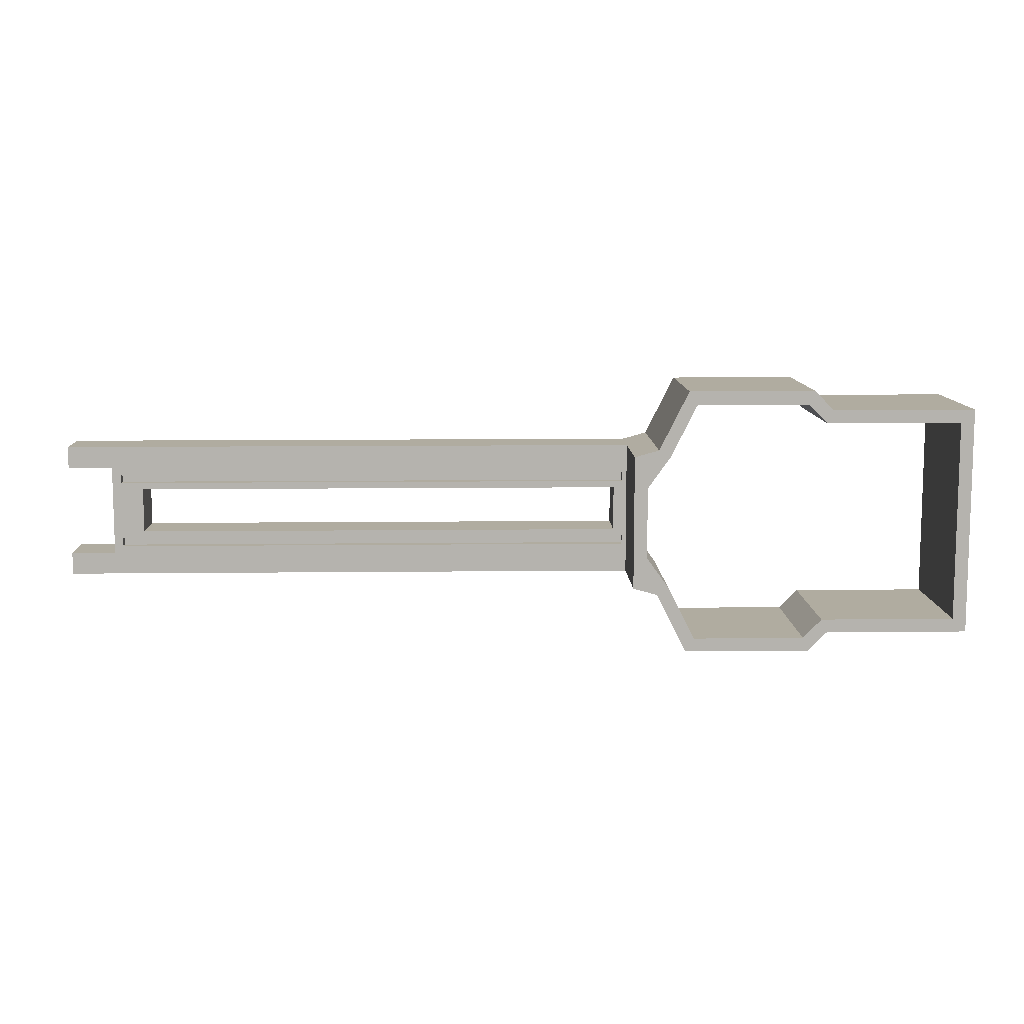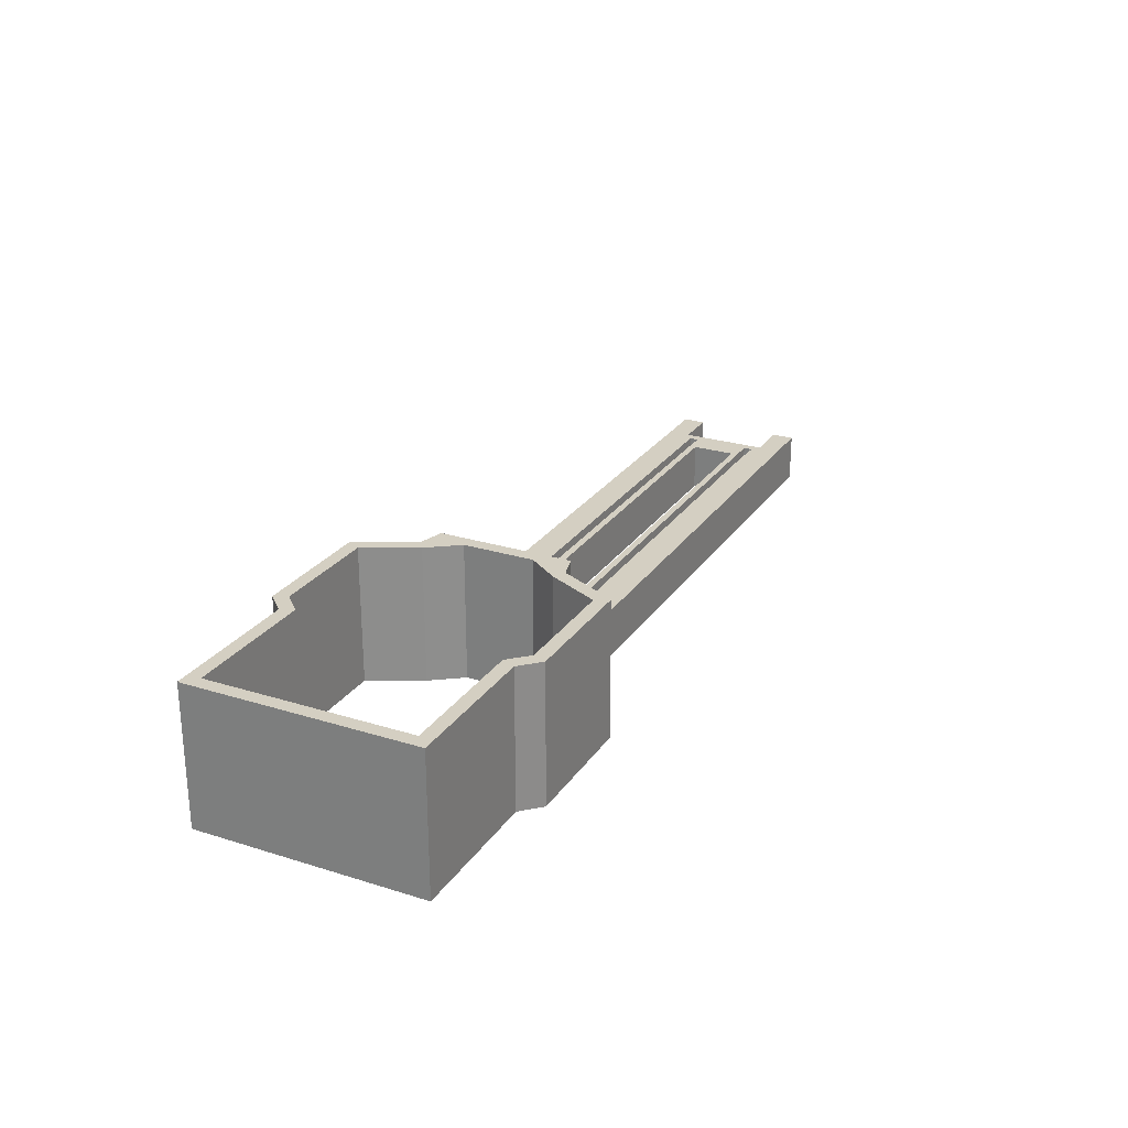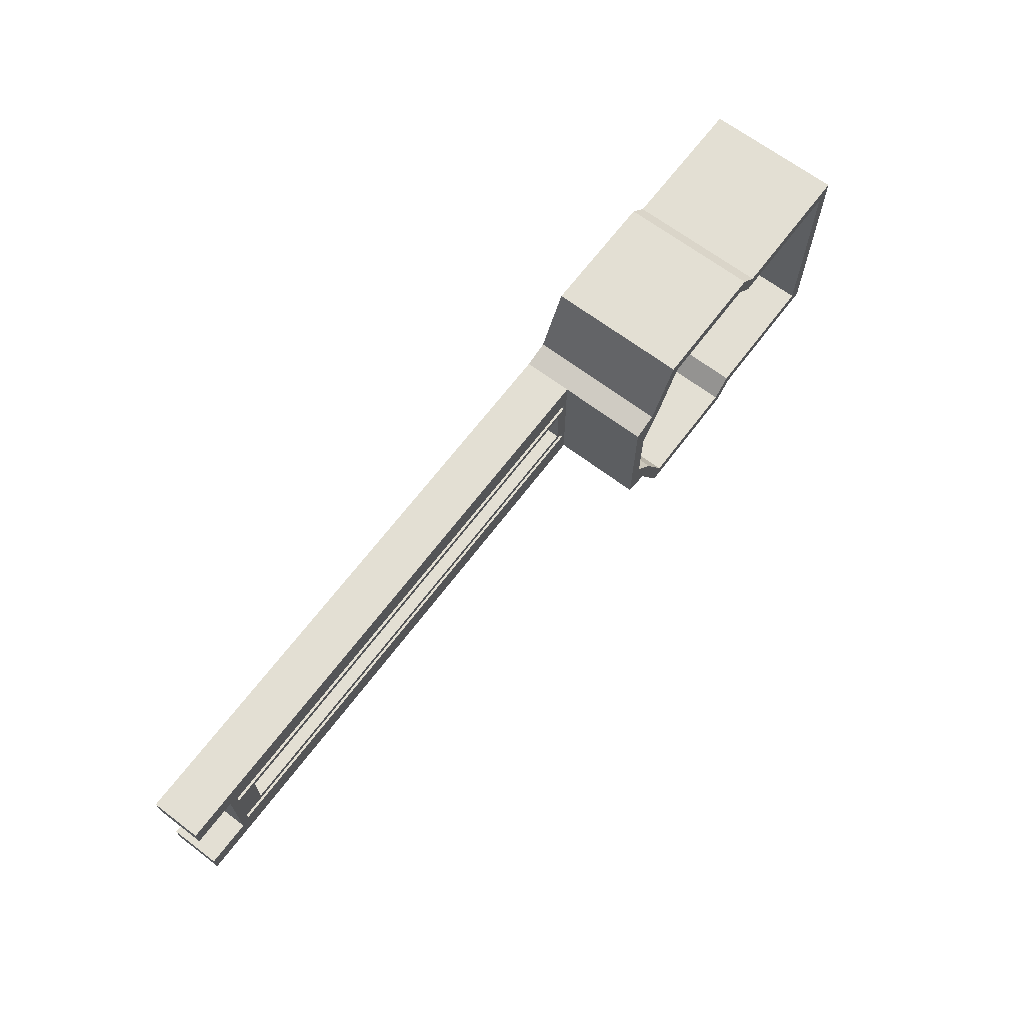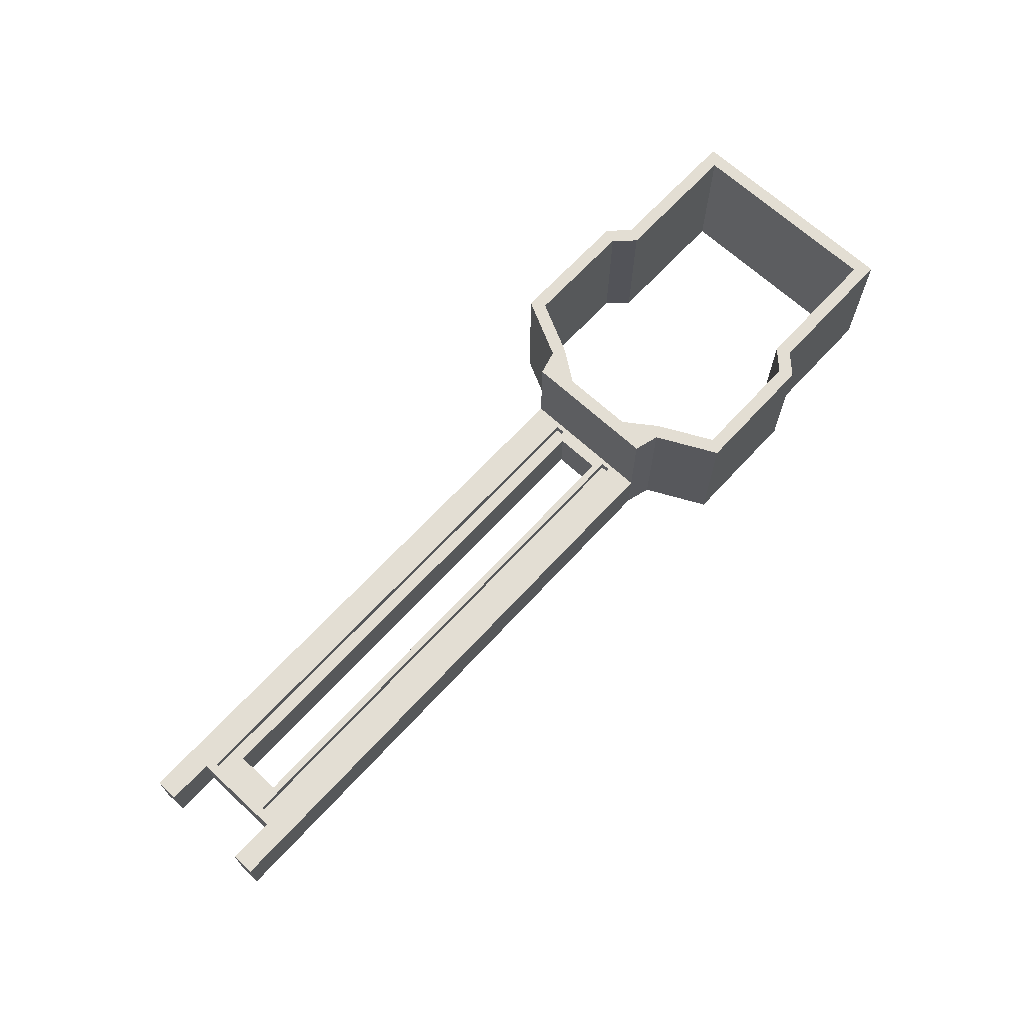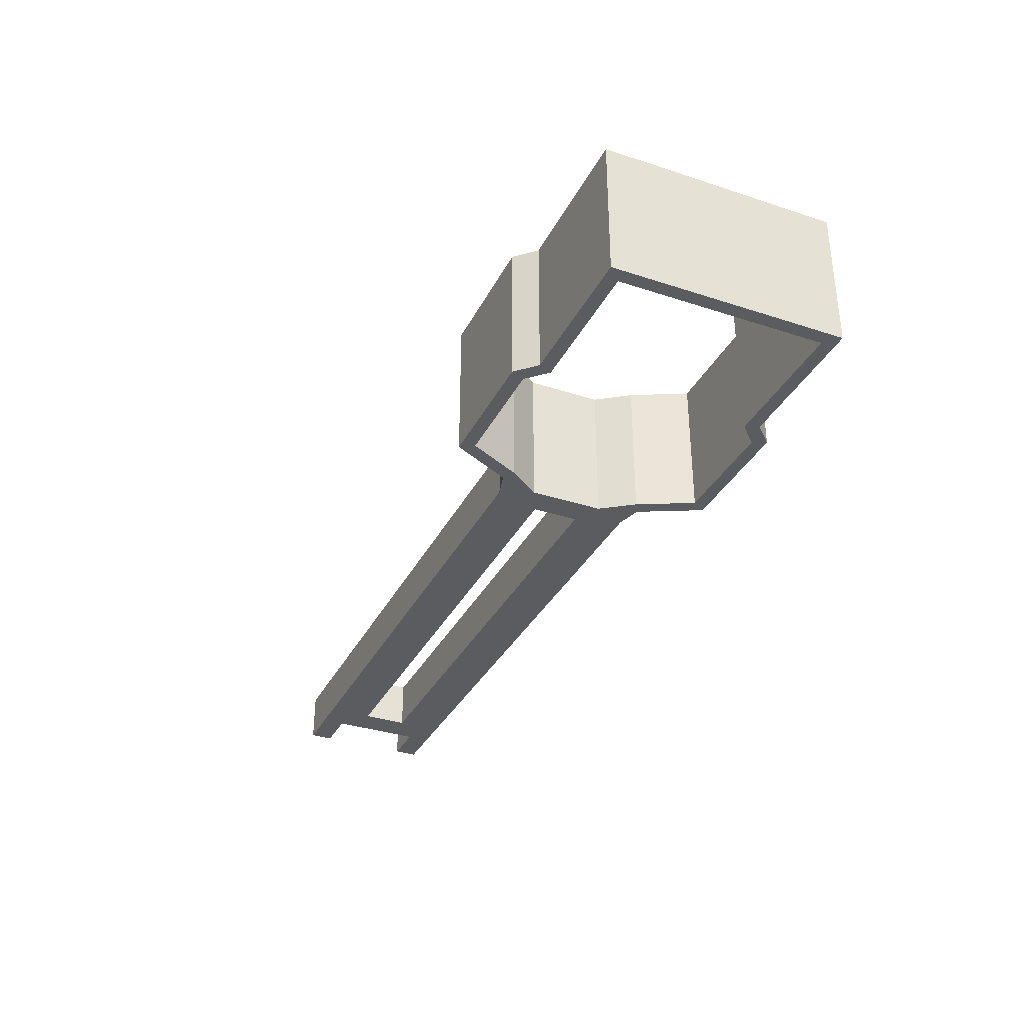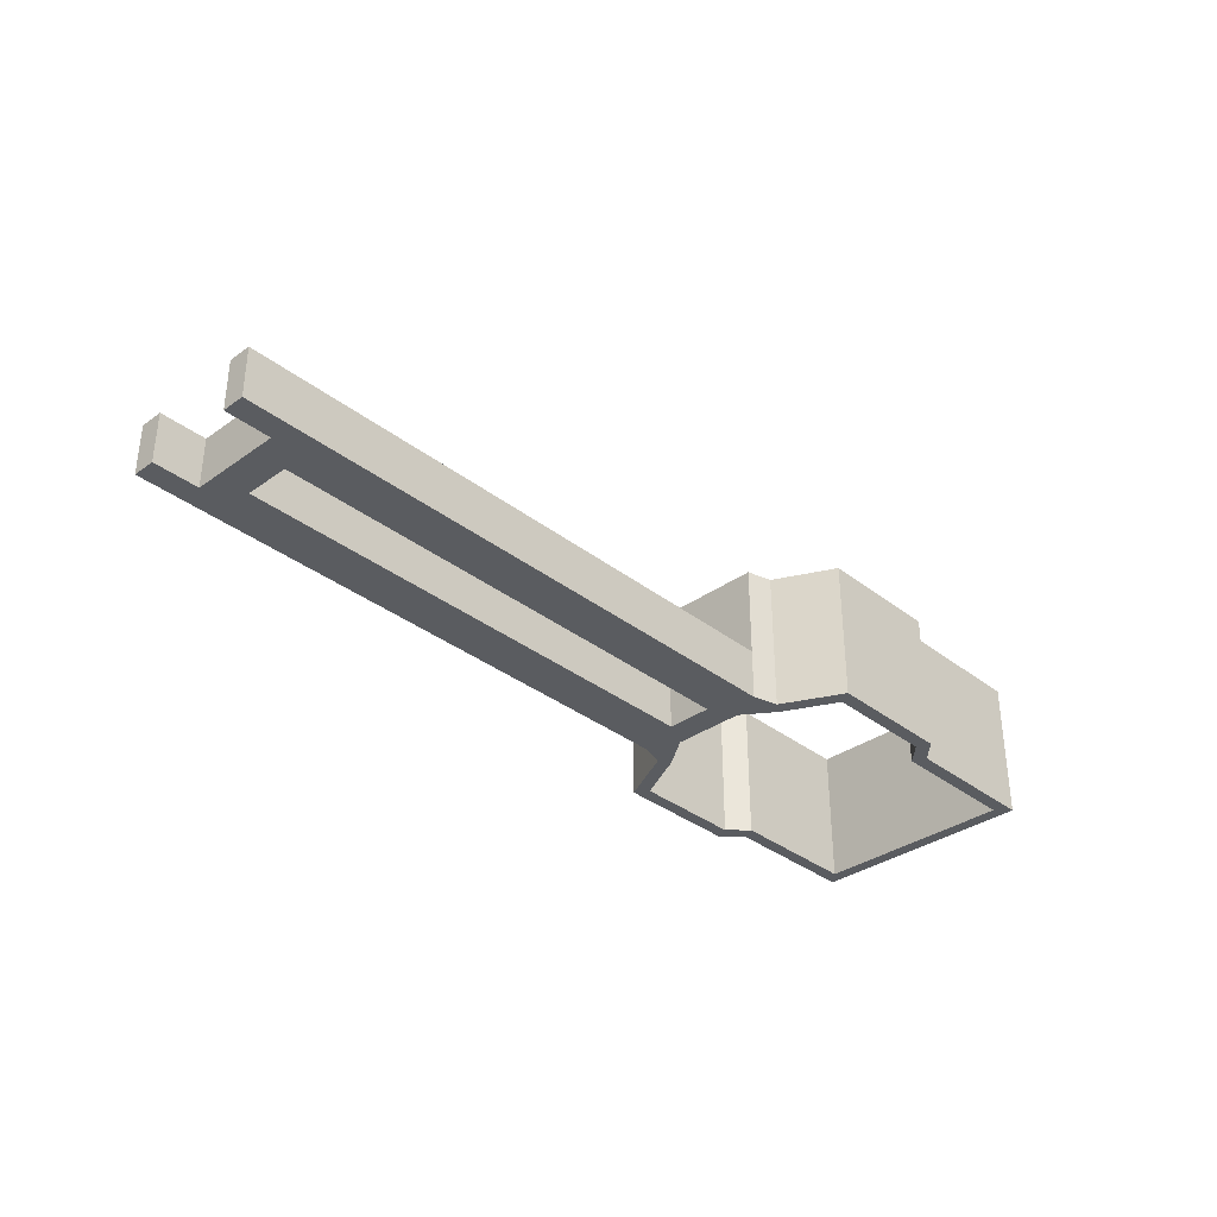
<metadata>
{"format":"obj","ext":"obj","renderer":"f3d","projection":"perspective","resolution":1024,"background":"white","views":[{"elev":10.0,"azim":178.4,"up":"+Z"},{"elev":25.6,"azim":-63.5,"up":"+Y"},{"elev":67.0,"azim":127.1,"up":"+Z"},{"elev":67.2,"azim":132.7,"up":"+Y"},{"elev":-34.1,"azim":-113.9,"up":"+Y"},{"elev":-34.3,"azim":133.8,"up":"+Y"}]}
</metadata>
<code>
v 7.4 1.1 -2.895
v 19.1 1.1 -2.895
v 19.1 0.9 -2.895
v 7.4 0.9 -2.895
v 19.1 1.1 -2.895
v 19.1 1.1 -3.095
v 19.1 0.9 -3.095
v 19.1 0.9 -2.895
v 19.1 1.1 -3.095
v 7.4 1.1 -3.095
v 7.4 0.9 -3.095
v 19.1 0.9 -3.095
v 7.4 1.1 -3.095
v 7.4 1.1 -2.895
v 7.4 0.9 -2.895
v 7.4 0.9 -3.095
v 7.4 0.9 -3.095
v 7.4 0.9 -2.895
v 19.1 0.9 -2.895
v 19.1 0.9 -3.095
v 19.1 1.1 -1.395
v 19.1 1.1 -1.595
v 19.1 0.9 -1.595
v 19.1 0.9 -1.395
v 19.1 1.1 -1.595
v 7.4 1.1 -1.595
v 7.4 0.9 -1.595
v 19.1 0.9 -1.595
v 7.4 1.1 -1.595
v 7.4 1.1 -1.395
v 7.4 0.9 -1.395
v 7.4 0.9 -1.595
v 7.4 1.1 -1.395
v 19.1 1.1 -1.395
v 19.1 0.9 -1.395
v 7.4 0.9 -1.395
v 7.4 0.9 -1.395
v 19.1 0.9 -1.395
v 19.1 0.9 -1.595
v 7.4 0.9 -1.595
v 18.6 0 -1.745
v 7.6 0 -1.745
v 7.6 1.1 -1.745
v 18.6 1.1 -1.745
v 18.6 0 -2.745
v 18.6 0 -1.745
v 18.6 1.1 -1.745
v 18.6 1.1 -2.745
v 7.6 0 -2.745
v 18.6 0 -2.745
v 18.6 1.1 -2.745
v 7.6 1.1 -2.745
v 7.6 0 -1.745
v 7.6 0 -2.745
v 7.6 1.1 -2.745
v 7.6 1.1 -1.745
v 20.3 0 -1.245
v 19.3 0 -1.245
v 19.3 1.1 -1.245
v 20.3 1.1 -1.245
v 20.3 0 -0.745
v 20.3 0 -1.245
v 20.3 1.1 -1.245
v 20.3 1.1 -0.745
v 7.3 0 -0.745
v 20.3 0 -0.745
v 20.3 1.1 -0.745
v 7.3 1.1 -0.745
v 20.3 0 -3.745
v 7.3 0 -3.745
v 7.3 1.1 -3.745
v 20.3 1.1 -3.745
v 20.3 0 -3.245
v 20.3 0 -3.745
v 20.3 1.1 -3.745
v 20.3 1.1 -3.245
v 19.3 0 -3.245
v 20.3 0 -3.245
v 20.3 1.1 -3.245
v 19.3 1.1 -3.245
v 19.3 0 -1.245
v 19.3 0 -3.245
v 19.3 1.1 -3.245
v 19.3 1.1 -1.245
v 19.1 1.1 -2.895
v 7.4 1.1 -2.895
v 7.4 1.1 -3.095
v 19.1 1.1 -3.095
v 19.1 1.1 -1.595
v 19.1 1.1 -1.395
v 7.4 1.1 -1.395
v 7.4 1.1 -1.595
v 7.6 1.1 -1.745
v 7.6 1.1 -2.745
v 18.6 1.1 -2.745
v 18.6 1.1 -1.745
v 19.3 1.1 -1.245
v 19.3 1.1 -3.245
v 20.3 1.1 -3.245
v 20.3 1.1 -3.745
v 7.3 1.1 -3.745
v 7.3 1.1 -0.745
v 20.3 1.1 -0.745
v 20.3 1.1 -1.245
v 7.3 1.1 -0.745
v 7.3 1.1 -3.745
v 7.3 3.1 -3.745
v 7.3 3.1 -0.745
v 3.418 0 0.4238
v 3.004 0 0
v 3.004 3.1 0
v 3.418 3.1 0.4238
v 5.914 0 0.4238
v 3.418 0 0.4238
v 3.418 3.1 0.4238
v 5.914 3.1 0.4238
v 6.5 0 -0.75
v 5.914 0 0.4238
v 5.914 3.1 0.4238
v 6.5 3.1 -0.75
v 7 0 -1.45
v 6.5 0 -0.75
v 6.5 3.1 -0.75
v 7 3.1 -1.45
v 7 0 -3.04
v 7 0 -1.45
v 7 3.1 -1.45
v 7 3.1 -3.04
v 6.5 0 -3.74
v 7 0 -3.04
v 7 3.1 -3.04
v 6.5 3.1 -3.74
v 5.914 0 -4.914
v 6.5 0 -3.74
v 6.5 3.1 -3.74
v 5.914 3.1 -4.914
v 3.418 0 -4.914
v 5.914 0 -4.914
v 5.914 3.1 -4.914
v 3.418 3.1 -4.914
v 3.004 0 -4.49
v 3.418 0 -4.914
v 3.418 3.1 -4.914
v 3.004 3.1 -4.49
v 0 0 -4.49
v 3.004 0 -4.49
v 3.004 3.1 -4.49
v 0 3.1 -4.49
v 0 0 0
v 0 0 -4.49
v 0 3.1 -4.49
v 0 3.1 0
v 3.004 0 0
v 0 0 0
v 0 3.1 0
v 3.004 3.1 0
v -0.3 0 -4.79
v -0.3 0 0.3
v -0.3 3.1 0.3
v -0.3 3.1 -4.79
v 2.878 0 -4.79
v -0.3 0 -4.79
v -0.3 3.1 -4.79
v 2.878 3.1 -4.79
v 3.291 0 -5.214
v 2.878 0 -4.79
v 2.878 3.1 -4.79
v 3.291 3.1 -5.214
v 6.099 0 -5.214
v 3.291 0 -5.214
v 3.291 3.1 -5.214
v 6.099 3.1 -5.214
v 6.758 0 -3.895
v 6.099 0 -5.214
v 6.099 3.1 -5.214
v 6.758 3.1 -3.895
v 7.3 0 -3.745
v 6.758 0 -3.895
v 6.758 3.1 -3.895
v 7.3 3.1 -3.745
v 7.3 1.1 -3.745
v 6.758 0 -0.5948
v 7.3 0 -0.745
v 7.3 1.1 -0.745
v 7.3 3.1 -0.745
v 6.758 3.1 -0.5948
v 6.099 0 0.7238
v 6.758 0 -0.5948
v 6.758 3.1 -0.5948
v 6.099 3.1 0.7238
v 3.291 0 0.7238
v 6.099 0 0.7238
v 6.099 3.1 0.7238
v 3.291 3.1 0.7238
v 2.878 0 0.3
v 3.291 0 0.7238
v 3.291 3.1 0.7238
v 2.878 3.1 0.3
v -0.3 0 0.3
v 2.878 0 0.3
v 2.878 3.1 0.3
v -0.3 3.1 0.3
v 3.004 3.1 0
v 0 3.1 0
v 0 3.1 -4.49
v 3.004 3.1 -4.49
v 3.418 3.1 -4.914
v 5.914 3.1 -4.914
v 6.5 3.1 -3.74
v 7 3.1 -3.04
v 7 3.1 -1.45
v 6.5 3.1 -0.75
v 5.914 3.1 0.4238
v 3.418 3.1 0.4238
v -0.3 3.1 0.3
v 2.878 3.1 0.3
v 3.291 3.1 0.7238
v 6.099 3.1 0.7238
v 6.758 3.1 -0.5948
v 7.3 3.1 -0.745
v 7.3 3.1 -3.745
v 6.758 3.1 -3.895
v 6.099 3.1 -5.214
v 3.291 3.1 -5.214
v 2.878 3.1 -4.79
v -0.3 3.1 -4.79
v 7.6 0 -2.745
v 7.6 0 -1.745
v 18.6 0 -1.745
v 18.6 0 -2.745
v 0 0 0
v 3.004 0 0
v 3.418 0 0.4238
v 5.914 0 0.4238
v 6.5 0 -0.75
v 7 0 -1.45
v 7 0 -3.04
v 6.5 0 -3.74
v 5.914 0 -4.914
v 3.418 0 -4.914
v 3.004 0 -4.49
v 0 0 -4.49
v 2.878 0 0.3
v -0.3 0 0.3
v -0.3 0 -4.79
v 2.878 0 -4.79
v 3.291 0 -5.214
v 6.099 0 -5.214
v 6.758 0 -3.895
v 7.3 0 -3.745
v 20.3 0 -3.745
v 20.3 0 -3.245
v 19.3 0 -3.245
v 19.3 0 -1.245
v 20.3 0 -1.245
v 20.3 0 -0.745
v 7.3 0 -0.745
v 6.758 0 -0.5948
v 6.099 0 0.7238
v 3.291 0 0.7238
g 159a1f7a-e2bb-11ea-a8c5-54bf646e7e1f
f 1 2 4
f 4 2 3
g 159c6922-e2bb-11ea-b284-54bf646e7e1f
f 5 6 8
f 8 6 7
g 15a05fd2-e2bb-11ea-8df4-54bf646e7e1f
f 9 10 12
f 12 10 11
g 15a393c2-e2bb-11ea-983e-54bf646e7e1f
f 13 14 16
f 16 14 15
g 15a6c764-e2bb-11ea-b439-54bf646e7e1f
f 17 18 20
f 20 18 19
g 15a9acf4-e2bb-11ea-9c93-54bf646e7e1f
f 21 22 24
f 24 22 23
g 15acb99c-e2bb-11ea-af4d-54bf646e7e1f
f 25 26 28
f 28 26 27
g 15af2a46-e2bb-11ea-8058-54bf646e7e1f
f 29 30 32
f 32 30 31
g 15b284ec-e2bb-11ea-acea-54bf646e7e1f
f 33 34 36
f 36 34 35
g 15b5dfa6-e2bb-11ea-ab18-54bf646e7e1f
f 38 39 37
f 37 39 40
g 14461852-e2bb-11ea-a636-54bf646e7e1f
f 41 42 44
f 44 42 43
g 1447ecc0-e2bb-11ea-b542-54bf646e7e1f
f 45 46 48
f 48 46 47
g 1449c128-e2bb-11ea-9c8b-54bf646e7e1f
f 49 50 52
f 52 50 51
g 144bbcae-e2bb-11ea-b007-54bf646e7e1f
f 53 54 56
f 56 54 55
g 144e061c-e2bb-11ea-9461-54bf646e7e1f
f 57 58 60
f 60 58 59
g 14504fac-e2bb-11ea-929f-54bf646e7e1f
f 61 62 64
f 64 62 63
g 1451fd40-e2bb-11ea-b06c-54bf646e7e1f
f 65 66 68
f 68 66 67
g 14538374-e2bb-11ea-ab6f-54bf646e7e1f
f 69 70 72
f 72 70 71
g 14557ed0-e2bb-11ea-9c8e-54bf646e7e1f
f 73 74 76
f 76 74 75
g 1457a148-e2bb-11ea-9a5e-54bf646e7e1f
f 77 78 80
f 80 78 79
g 14594ea6-e2bb-11ea-9fca-54bf646e7e1f
f 81 82 84
f 84 82 83
g 145b4a0c-e2bb-11ea-a40d-54bf646e7e1f
f 86 95 85
f 85 95 96
f 85 96 89
f 89 96 92
f 92 96 93
f 92 93 94
f 87 101 86
f 86 101 102
f 86 102 92
f 92 102 91
f 91 102 90
f 90 102 97
f 90 97 89
f 89 97 98
f 89 98 85
f 85 98 88
f 88 98 101
f 88 101 87
f 92 94 86
f 86 94 95
f 99 100 98
f 98 100 101
f 102 103 97
f 97 103 104
g 136704be-e2bb-11ea-b51c-54bf646e7e1f
f 105 106 108
f 108 106 107
g 1358fd7a-e2bb-11ea-9071-54bf646e7e1f
f 109 110 112
f 112 110 111
g 1359c0a2-e2bb-11ea-b4b8-54bf646e7e1f
f 113 114 116
f 116 114 115
g 135a5cd2-e2bb-11ea-a72c-54bf646e7e1f
f 117 118 120
f 120 118 119
g 135af8f0-e2bb-11ea-8751-54bf646e7e1f
f 121 122 124
f 124 122 123
g 135b9518-e2bb-11ea-acdc-54bf646e7e1f
f 125 126 128
f 128 126 127
g 135c583a-e2bb-11ea-9f41-54bf646e7e1f
f 129 130 132
f 132 130 131
g 135cf466-e2bb-11ea-9c9b-54bf646e7e1f
f 133 134 136
f 136 134 135
g 135db792-e2bb-11ea-a821-54bf646e7e1f
f 137 138 140
f 140 138 139
g 135e7aca-e2bb-11ea-be18-54bf646e7e1f
f 141 142 144
f 144 142 143
g 135f3df0-e2bb-11ea-8b77-54bf646e7e1f
f 145 146 148
f 148 146 147
g 13600118-e2bb-11ea-acd1-54bf646e7e1f
f 149 150 152
f 152 150 151
g 1360c442-e2bb-11ea-86f8-54bf646e7e1f
f 153 154 156
f 156 154 155
g 1361ae76-e2bb-11ea-9ad4-54bf646e7e1f
f 157 158 160
f 160 158 159
g 136271a2-e2bb-11ea-9bb8-54bf646e7e1f
f 161 162 164
f 164 162 163
g 13635be2-e2bb-11ea-9d66-54bf646e7e1f
f 165 166 168
f 168 166 167
g 1364460c-e2bb-11ea-a3ad-54bf646e7e1f
f 169 170 172
f 172 170 171
g 13653042-e2bb-11ea-ba94-54bf646e7e1f
f 173 174 176
f 176 174 175
g 13661a7e-e2bb-11ea-a591-54bf646e7e1f
f 177 178 181
f 181 178 179
f 181 179 180
g 136aad98-e2bb-11ea-acc8-54bf646e7e1f
f 183 184 182
f 182 184 186
f 186 184 185
g 136be5d4-e2bb-11ea-bdb8-54bf646e7e1f
f 187 188 190
f 190 188 189
g 136d1e22-e2bb-11ea-940d-54bf646e7e1f
f 191 192 194
f 194 192 193
g 136e2f62-e2bb-11ea-bb41-54bf646e7e1f
f 195 196 198
f 198 196 197
g 136f67a8-e2bb-11ea-8bf1-54bf646e7e1f
f 199 200 202
f 202 200 201
g 13709ff0-e2bb-11ea-93aa-54bf646e7e1f
f 214 203 216
f 216 203 204
f 216 204 215
f 215 204 205
f 215 205 226
f 226 205 225
f 225 205 206
f 225 206 207
f 225 207 224
f 224 207 208
f 224 208 223
f 223 208 222
f 222 208 209
f 222 209 221
f 221 209 210
f 221 210 211
f 221 211 220
f 220 211 212
f 220 212 219
f 219 212 213
f 219 213 218
f 218 213 217
f 217 213 214
f 217 214 216
g 1371ff3e-e2bb-11ea-a8ae-54bf646e7e1f
f 228 236 227
f 227 236 237
f 227 237 250
f 250 237 238
f 250 238 249
f 249 238 239
f 249 239 248
f 248 239 247
f 247 239 240
f 247 240 246
f 246 240 241
f 246 241 242
f 236 228 257
f 257 228 229
f 257 229 254
f 254 229 230
f 254 230 253
f 253 230 250
f 253 250 251
f 230 227 250
f 232 243 231
f 231 243 244
f 231 244 242
f 242 244 245
f 242 245 246
f 232 233 243
f 243 233 260
f 260 233 234
f 260 234 259
f 259 234 258
f 258 234 235
f 258 235 257
f 257 235 236
f 251 252 253
f 255 256 254
f 254 256 257

</code>
